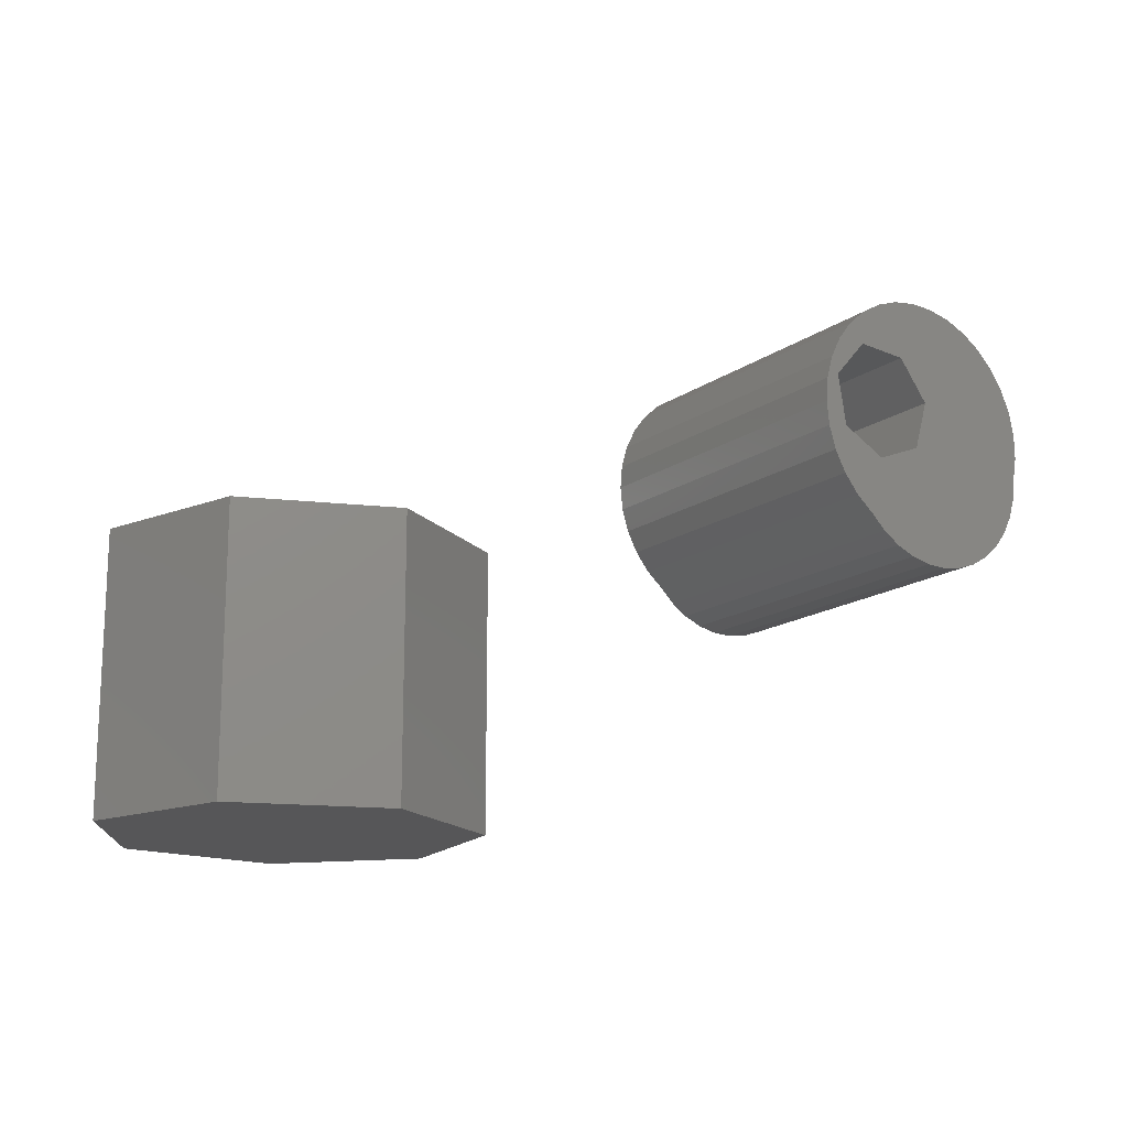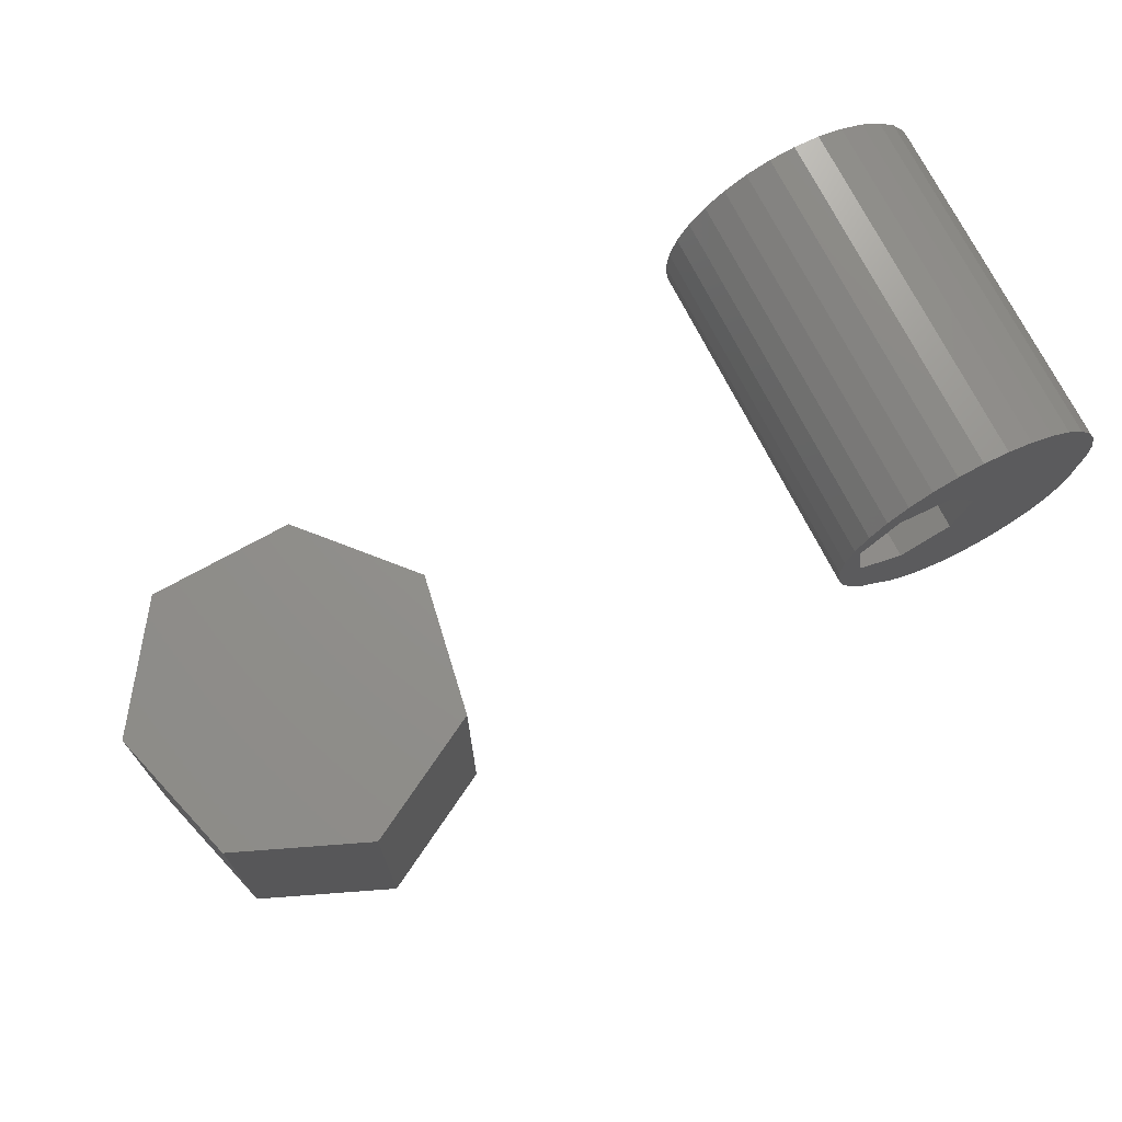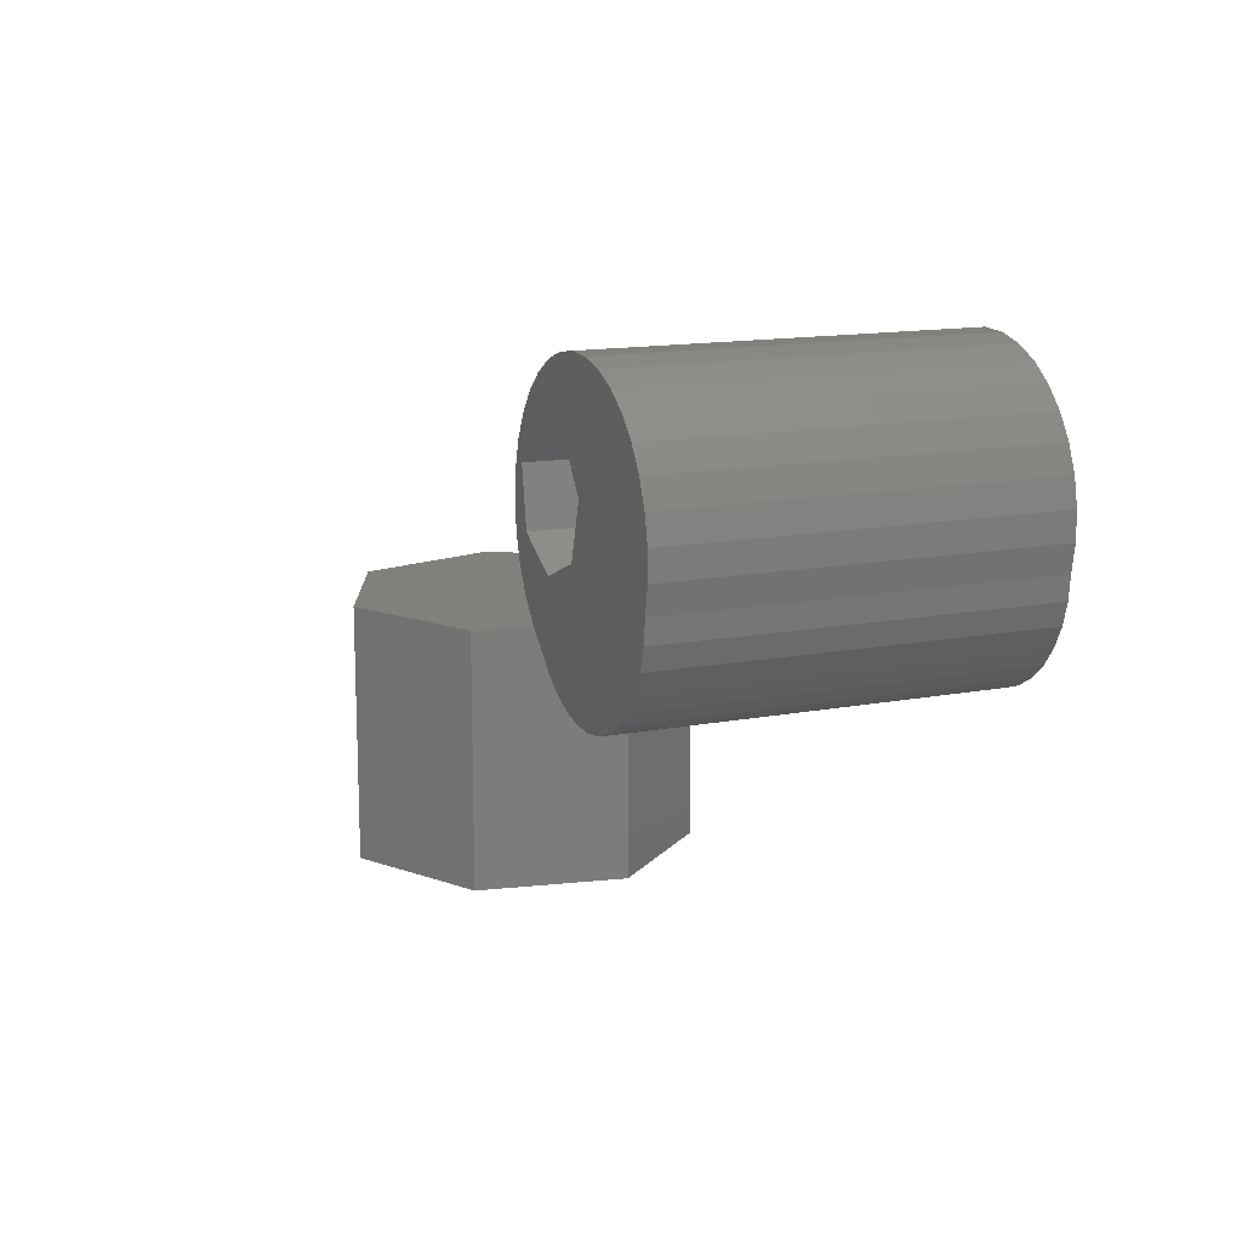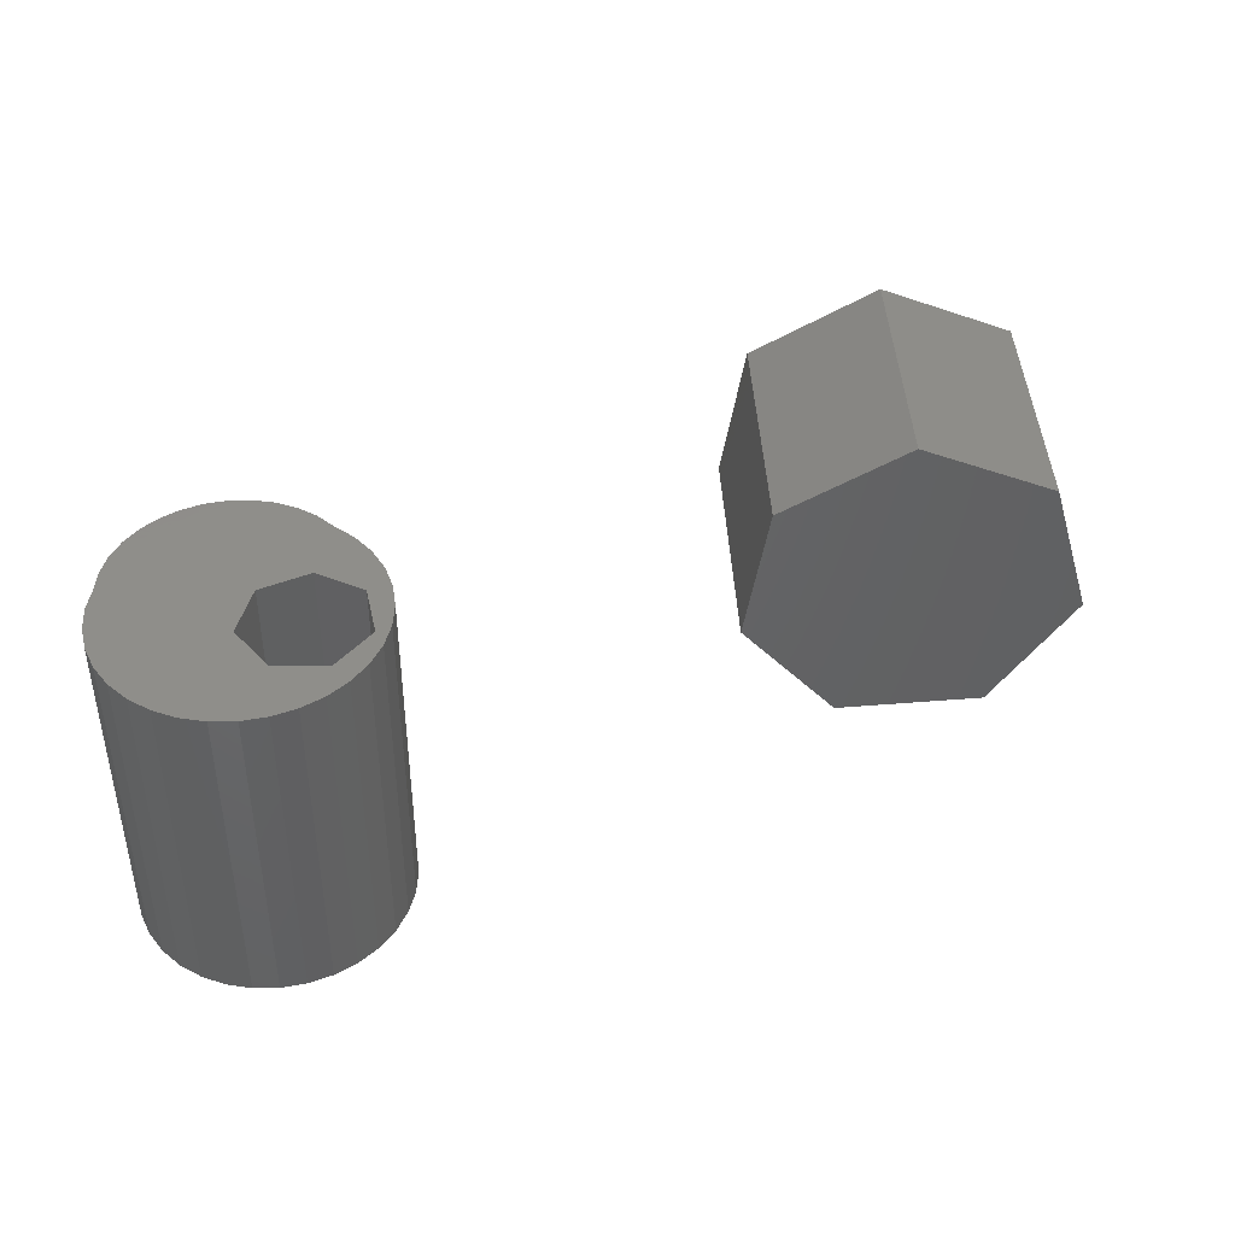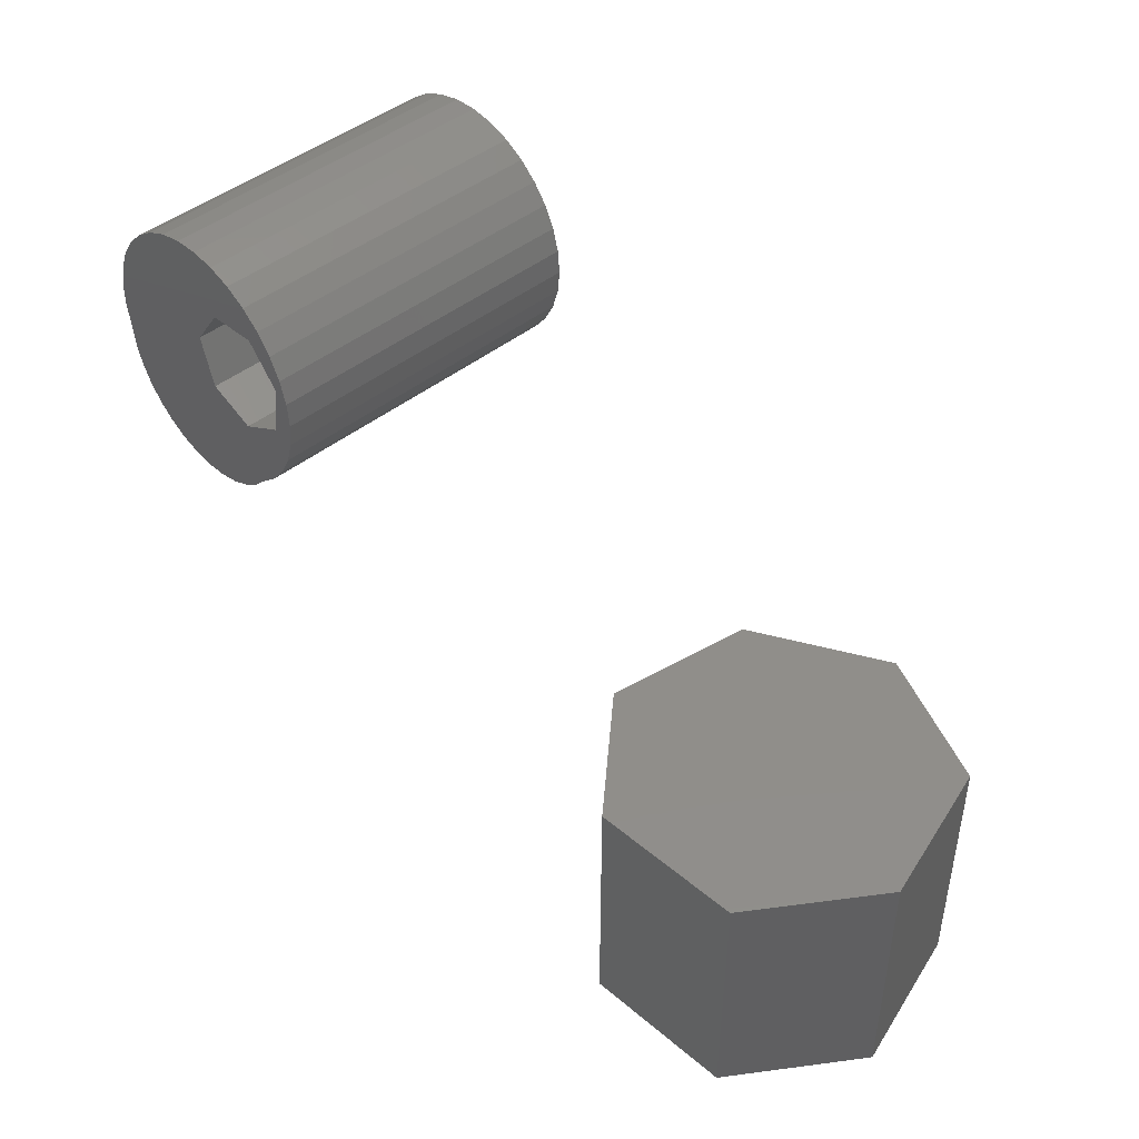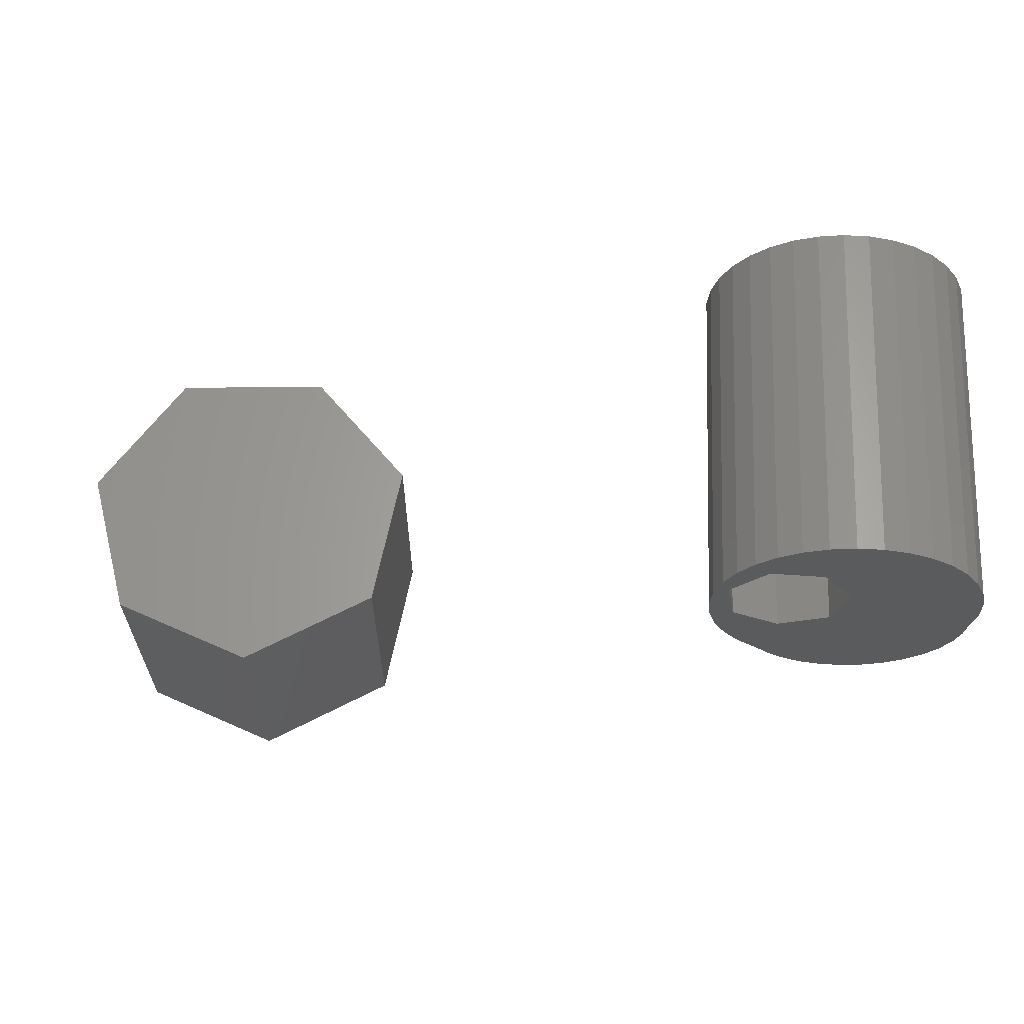
<metadata>
{"format":"stl","ext":"stl","renderer":"f3d","projection":"perspective","resolution":1024,"background":"white","views":[{"elev":-16.0,"azim":-35.2,"up":"+Y"},{"elev":71.7,"azim":-26.6,"up":"+Y"},{"elev":14.3,"azim":67.5,"up":"+Y"},{"elev":42.6,"azim":177.0,"up":"+Z"},{"elev":44.9,"azim":-133.1,"up":"+Y"},{"elev":63.7,"azim":2.0,"up":"+Y"}]}
</metadata>
<code>
# stl→obj: 124 verts, 240 faces
v 0.3125 0.3594 0.5391
v 0.3263 0.2765 0.5391
v 0.3125 0.3594 0
v 0.3263 0.2765 0
v 0.3993 0.237 0.5391
v 0.3993 0.237 0
v 0.4763 0.2686 0.5391
v 0.4763 0.2686 0
v 0.5 0.3495 0.5391
v 0.5 0.3495 0
v 0.4507 0.4166 0.5391
v 0.4507 0.4166 0
v 0.3678 0.4225 0.5391
v 0.3678 0.4225 0
v 0.3451 0.1663 0
v 0.375 0.1406 0
v 0.3991 0.1169 0
v 0.4272 0.09807 0
v 0.4434 0.5117 0
v 0.4823 0.5178 0
v 0.5217 0.5164 0
v 0.693 0.3718 0
v 0.701 0.3333 0
v 0.5903 0.09317 0
v 0.6195 0.1103 0
v 0.4583 0.08479 0
v 0.5585 0.08178 0
v 0.4913 0.07751 0
v 0.5251 0.07649 0
v 0.3011 0.386 0
v 0.3188 0.4212 0
v 0.3429 0.4523 0
v 0.3724 0.4784 0
v 0.4063 0.4985 0
v 0.5961 0.4916 0
v 0.6285 0.4692 0
v 0.6561 0.441 0
v 0.6778 0.4082 0
v 0.7016 0.2939 0
v 0.6947 0.2551 0
v 0.6912 0.2215 0
v 0.6814 0.1891 0
v 0.6658 0.1591 0
v 0.6449 0.1325 0
v 0.2903 0.3481 0
v 0.2869 0.3089 0
v 0.2909 0.2697 0
v 0.3023 0.232 0
v 0.3205 0.1971 0
v 0.5601 0.5075 0
v 0.375 0.1406 0.5391
v 0.3451 0.1663 0.5391
v 0.3991 0.1169 0.5391
v 0.4272 0.09807 0.5391
v 0.5217 0.5164 0.5391
v 0.4823 0.5178 0.5391
v 0.4434 0.5117 0.5391
v 0.701 0.3333 0.5391
v 0.693 0.3718 0.5391
v 0.6195 0.1103 0.5391
v 0.5903 0.09317 0.5391
v 0.4583 0.08479 0.5391
v 0.5585 0.08178 0.5391
v 0.4913 0.07751 0.5391
v 0.5251 0.07649 0.5391
v 0.6778 0.4082 0.5391
v 0.6561 0.441 0.5391
v 0.6285 0.4692 0.5391
v 0.5961 0.4916 0.5391
v 0.4063 0.4985 0.5391
v 0.3724 0.4784 0.5391
v 0.3429 0.4523 0.5391
v 0.3188 0.4212 0.5391
v 0.3011 0.386 0.5391
v 0.6449 0.1325 0.5391
v 0.6658 0.1591 0.5391
v 0.6814 0.1891 0.5391
v 0.6912 0.2215 0.5391
v 0.6947 0.2551 0.5391
v 0.7016 0.2939 0.5391
v 0.2869 0.3089 0.5391
v 0.2903 0.3481 0.5391
v 0.3205 0.1971 0.5391
v 0.3023 0.232 0.5391
v 0.2909 0.2697 0.5391
v 0.5601 0.5075 0.5391
v -0.2578 -0.3047 0.1797
v -0.2912 -0.3047 0.3721
v -0.2578 -0.1665 0.1797
v -0.2912 -0.1665 0.3721
v -0.3836 -0.3516 0.3561
v -0.3374 -0.3516 0.3641
v -0.3502 -0.3516 0.1637
v -0.304 -0.3516 0.1717
v -0.3197 -0.348 0.3672
v -0.3284 -0.3507 0.3657
v -0.3836 -0.1665 0.3561
v -0.2921 -0.3138 0.372
v -0.2947 -0.3226 0.3715
v -0.299 -0.3307 0.3708
v -0.3047 -0.3378 0.3698
v -0.3117 -0.3437 0.3686
v -0.2863 -0.348 0.1747
v -0.295 -0.3507 0.1732
v -0.2713 -0.3378 0.1773
v -0.2656 -0.3307 0.1783
v -0.2613 -0.3226 0.1791
v -0.3502 -0.1665 0.1637
v -0.2587 -0.3138 0.1795
v -0.2783 -0.3437 0.1761
v -0.6158 -0.4062 0.01521
v -0.3753 -0.4062 0.00403
v -0.75 -0.4062 0.2109
v -0.2188 -0.4062 0.1774
v -0.6829 -0.4062 0.4402
v -0.2579 -0.4062 0.4123
v -0.4648 -0.4062 0.5297
v -0.4648 4.936e-17 0.5297
v -0.2579 6.581e-17 0.4123
v -0.6829 2.018e-17 0.4402
v -0.2188 5.712e-17 0.1774
v -0.75 0 0.2109
v -0.3753 3.011e-17 0.00403
v -0.6158 4.036e-18 0.01521
f 1 2 3
f 3 2 4
f 2 5 4
f 4 5 6
f 5 7 6
f 6 7 8
f 7 9 8
f 8 9 10
f 9 11 10
f 10 11 12
f 11 13 12
f 12 13 14
f 13 1 14
f 14 1 3
f 15 6 16
f 6 17 16
f 18 17 6
f 19 20 21
f 22 23 10
f 24 18 25
f 26 18 24
f 27 26 24
f 28 26 27
f 29 28 27
f 14 3 30
f 14 30 31
f 14 31 32
f 14 32 33
f 14 33 34
f 14 34 12
f 12 34 35
f 12 35 36
f 12 36 37
f 12 37 38
f 12 38 22
f 12 22 10
f 8 10 23
f 8 23 39
f 8 39 40
f 8 40 41
f 8 41 42
f 8 42 43
f 8 43 44
f 8 44 25
f 8 25 18
f 8 18 6
f 30 3 45
f 45 3 4
f 45 4 46
f 46 4 47
f 47 4 6
f 47 6 48
f 48 6 15
f 48 15 49
f 21 50 19
f 19 50 35
f 19 35 34
f 51 5 52
f 51 53 5
f 5 53 54
f 55 56 57
f 9 58 59
f 60 54 61
f 61 54 62
f 61 62 63
f 63 62 64
f 63 64 65
f 11 9 59
f 11 59 66
f 11 66 67
f 11 67 68
f 11 68 69
f 11 69 70
f 13 11 70
f 13 70 71
f 13 71 72
f 13 72 73
f 13 73 74
f 13 74 1
f 7 5 54
f 7 54 60
f 7 60 75
f 7 75 76
f 7 76 77
f 7 77 78
f 7 78 79
f 7 79 80
f 7 80 58
f 7 58 9
f 81 2 82
f 82 2 1
f 82 1 74
f 83 52 84
f 84 52 5
f 84 5 85
f 85 5 2
f 85 2 81
f 70 69 57
f 57 69 86
f 57 86 55
f 40 79 41
f 41 79 78
f 41 78 42
f 42 78 77
f 42 77 43
f 43 77 76
f 43 76 44
f 44 76 75
f 44 75 25
f 25 75 60
f 25 60 24
f 24 60 61
f 24 61 27
f 27 61 63
f 27 63 29
f 29 63 65
f 29 65 28
f 28 65 64
f 28 64 26
f 26 64 62
f 26 62 18
f 18 62 54
f 18 54 17
f 17 54 53
f 17 53 16
f 16 53 51
f 16 51 15
f 15 51 52
f 15 52 49
f 49 52 83
f 49 83 48
f 48 83 84
f 48 84 47
f 47 84 85
f 47 85 46
f 46 85 81
f 46 81 45
f 45 81 82
f 45 82 30
f 30 82 74
f 30 74 31
f 31 74 73
f 31 73 32
f 32 73 72
f 32 72 33
f 33 72 71
f 33 71 34
f 34 71 70
f 34 70 19
f 19 70 57
f 19 57 20
f 20 57 56
f 20 56 21
f 21 56 55
f 21 55 50
f 50 55 86
f 50 86 35
f 35 86 69
f 35 69 36
f 36 69 68
f 36 68 37
f 37 68 67
f 37 67 38
f 38 67 66
f 38 66 22
f 22 66 59
f 22 59 23
f 23 59 58
f 23 58 39
f 39 58 80
f 39 80 40
f 40 80 79
f 87 88 89
f 89 88 90
f 91 92 93
f 93 92 94
f 92 95 96
f 91 97 90
f 91 90 88
f 91 88 98
f 91 98 99
f 91 99 100
f 91 100 101
f 91 101 102
f 91 102 95
f 91 95 92
f 94 103 93
f 94 104 103
f 105 106 107
f 108 93 109
f 108 109 87
f 108 87 89
f 109 93 103
f 109 103 110
f 109 110 105
f 109 105 107
f 101 110 102
f 102 110 103
f 102 103 95
f 95 103 104
f 95 104 96
f 96 104 94
f 96 94 92
f 110 101 105
f 105 101 100
f 105 100 106
f 106 100 99
f 106 99 107
f 107 99 98
f 107 98 109
f 109 98 88
f 109 88 87
f 93 108 91
f 91 108 97
f 108 89 97
f 97 89 90
f 111 112 113
f 113 112 114
f 113 114 115
f 115 114 116
f 115 116 117
f 118 119 120
f 120 119 121
f 120 121 122
f 122 121 123
f 122 123 124
f 120 122 115
f 115 122 113
f 118 120 117
f 117 120 115
f 119 118 116
f 116 118 117
f 121 119 114
f 114 119 116
f 123 121 112
f 112 121 114
f 124 123 111
f 111 123 112
f 122 124 113
f 113 124 111

</code>
